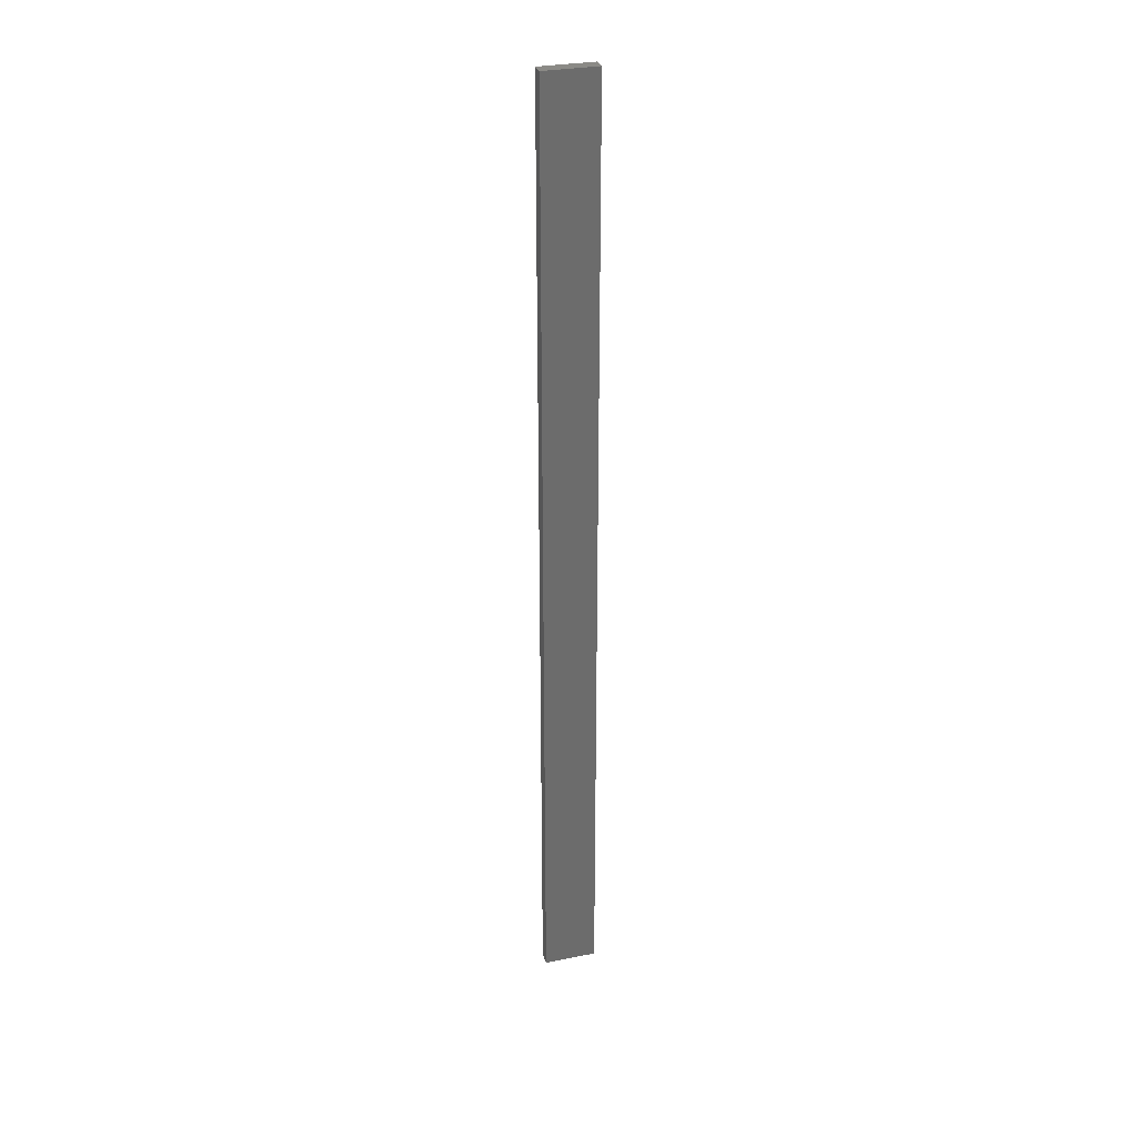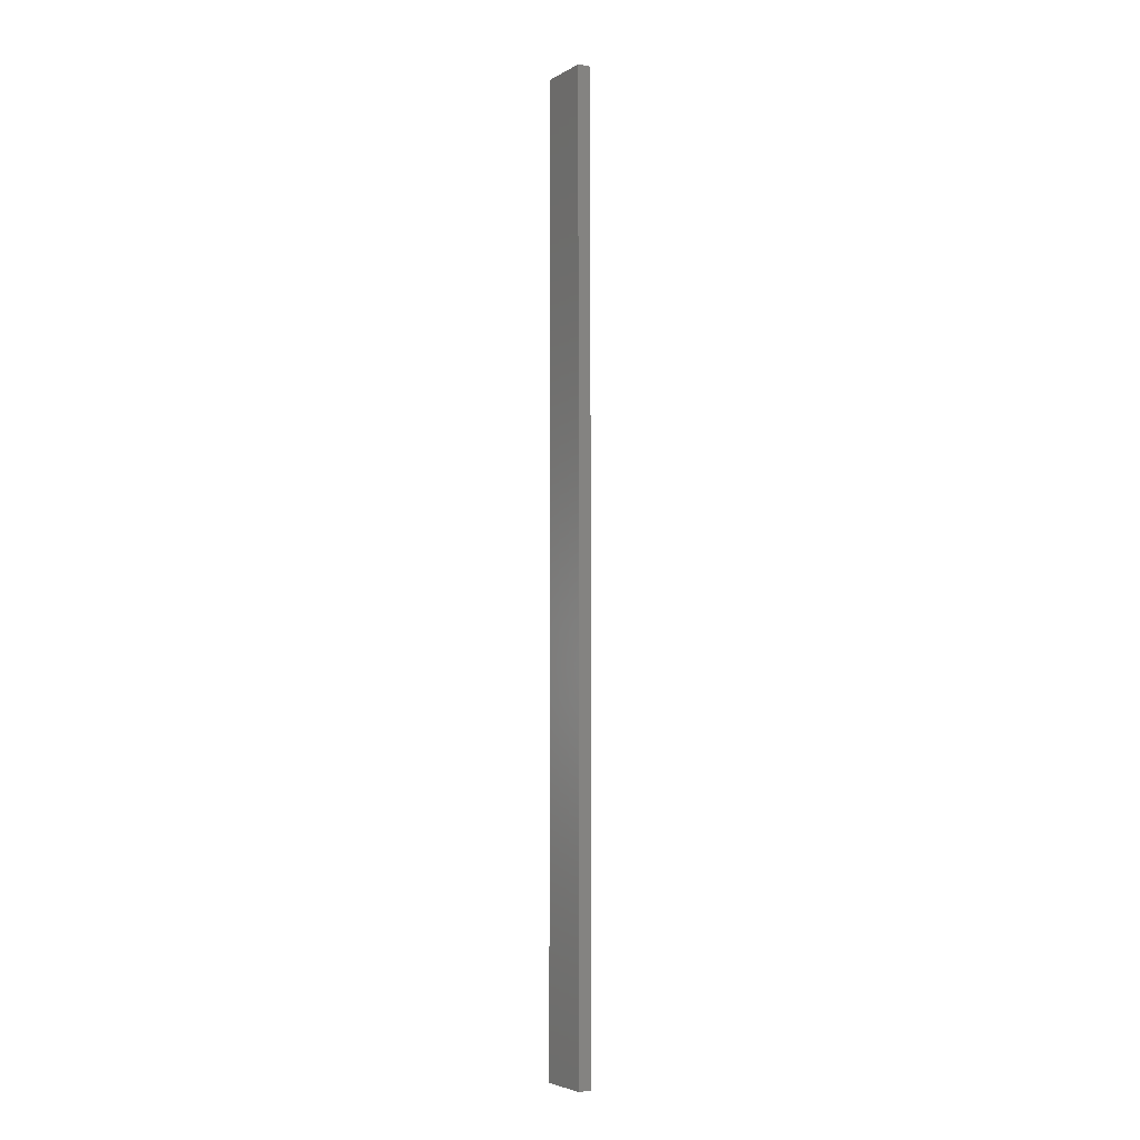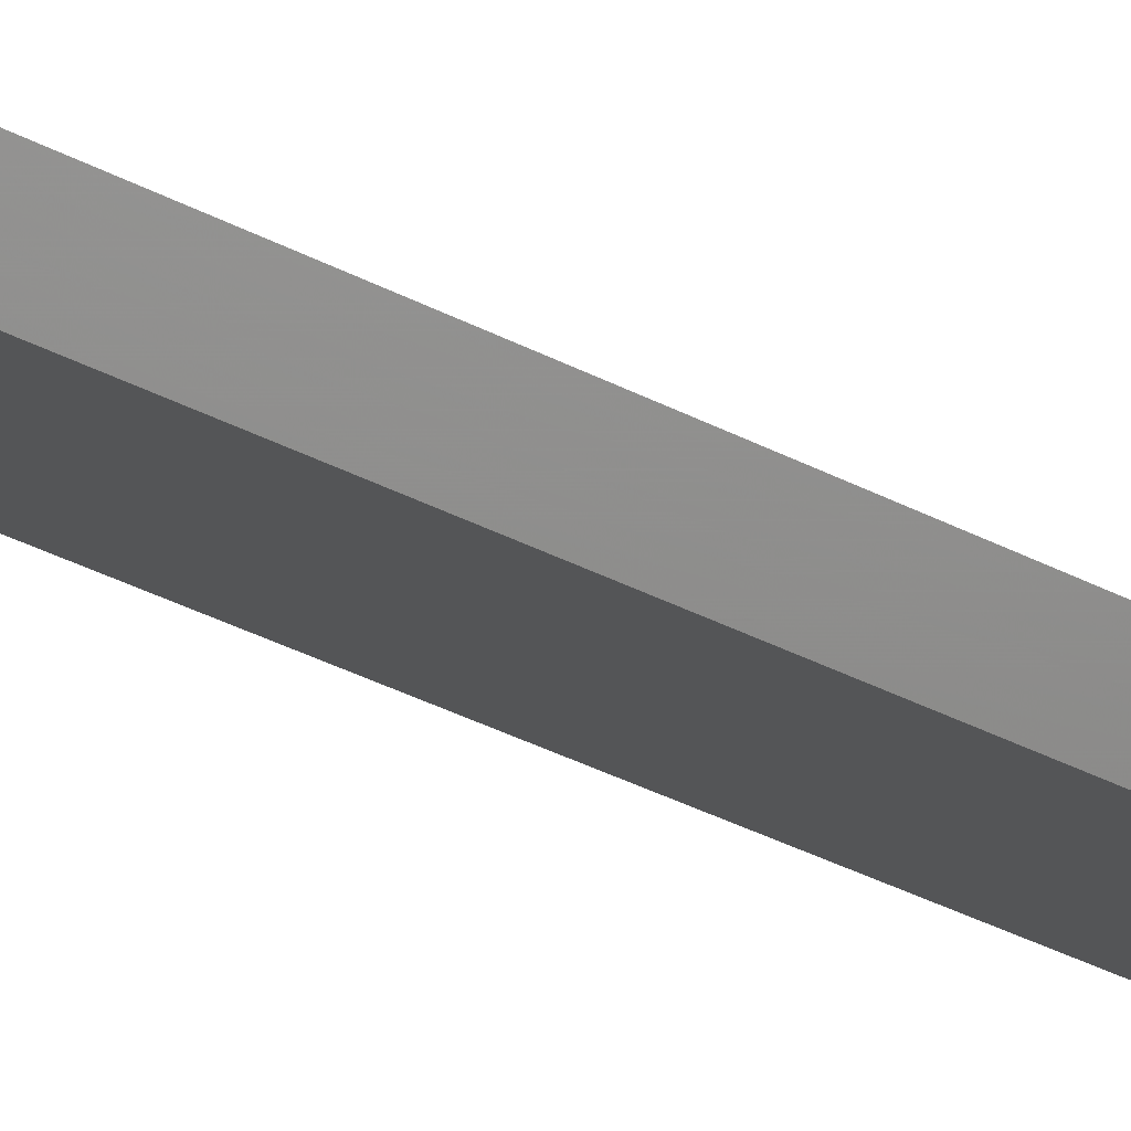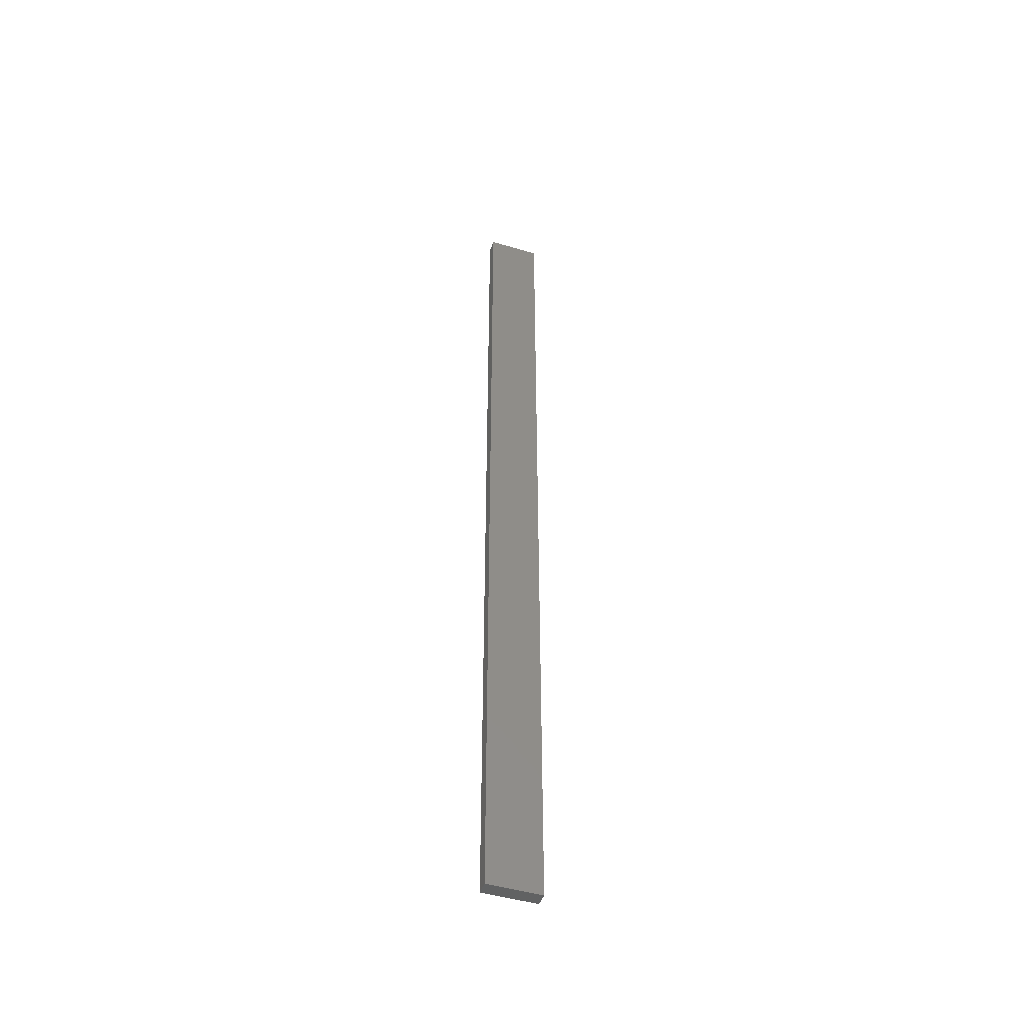
<metadata>
{"format":"stl","ext":"stl","renderer":"f3d","projection":"perspective","resolution":1024,"background":"white","views":[{"elev":30.6,"azim":176.0,"up":"+Z"},{"elev":-4.4,"azim":71.3,"up":"+Z"},{"elev":-15.3,"azim":-147.0,"up":"+Y"},{"elev":-47.3,"azim":173.5,"up":"+Z"}]}
</metadata>
<code>
# stl→obj: 16 verts, 28 faces
v 18.96 -2.419 185.4
v 18.96 -2.419 181.8
v 19.02 -2.405 181.8
v 19.02 -2.405 185.4
v 19.09 -2.391 181.8
v 19.09 -2.391 185.4
v 19.15 -2.377 185.4
v 19.15 -2.377 181.8
v 19.14 -2.328 181.8
v 19.14 -2.328 185.4
v 18.95 -2.37 181.8
v 18.95 -2.37 185.4
v 19.01 -2.356 181.8
v 19.01 -2.356 185.4
v 19.08 -2.342 181.8
v 19.08 -2.342 185.4
f 1 2 3
f 4 3 5
f 4 1 3
f 6 4 5
f 7 5 8
f 7 6 5
f 7 9 10
f 8 9 7
f 11 12 13
f 13 14 15
f 12 14 13
f 14 16 15
f 15 10 9
f 16 10 15
f 12 2 1
f 11 2 12
f 15 9 8
f 5 15 8
f 13 15 5
f 3 13 5
f 11 13 3
f 2 11 3
f 10 16 7
f 16 6 7
f 16 14 6
f 14 4 6
f 14 12 4
f 12 1 4

</code>
